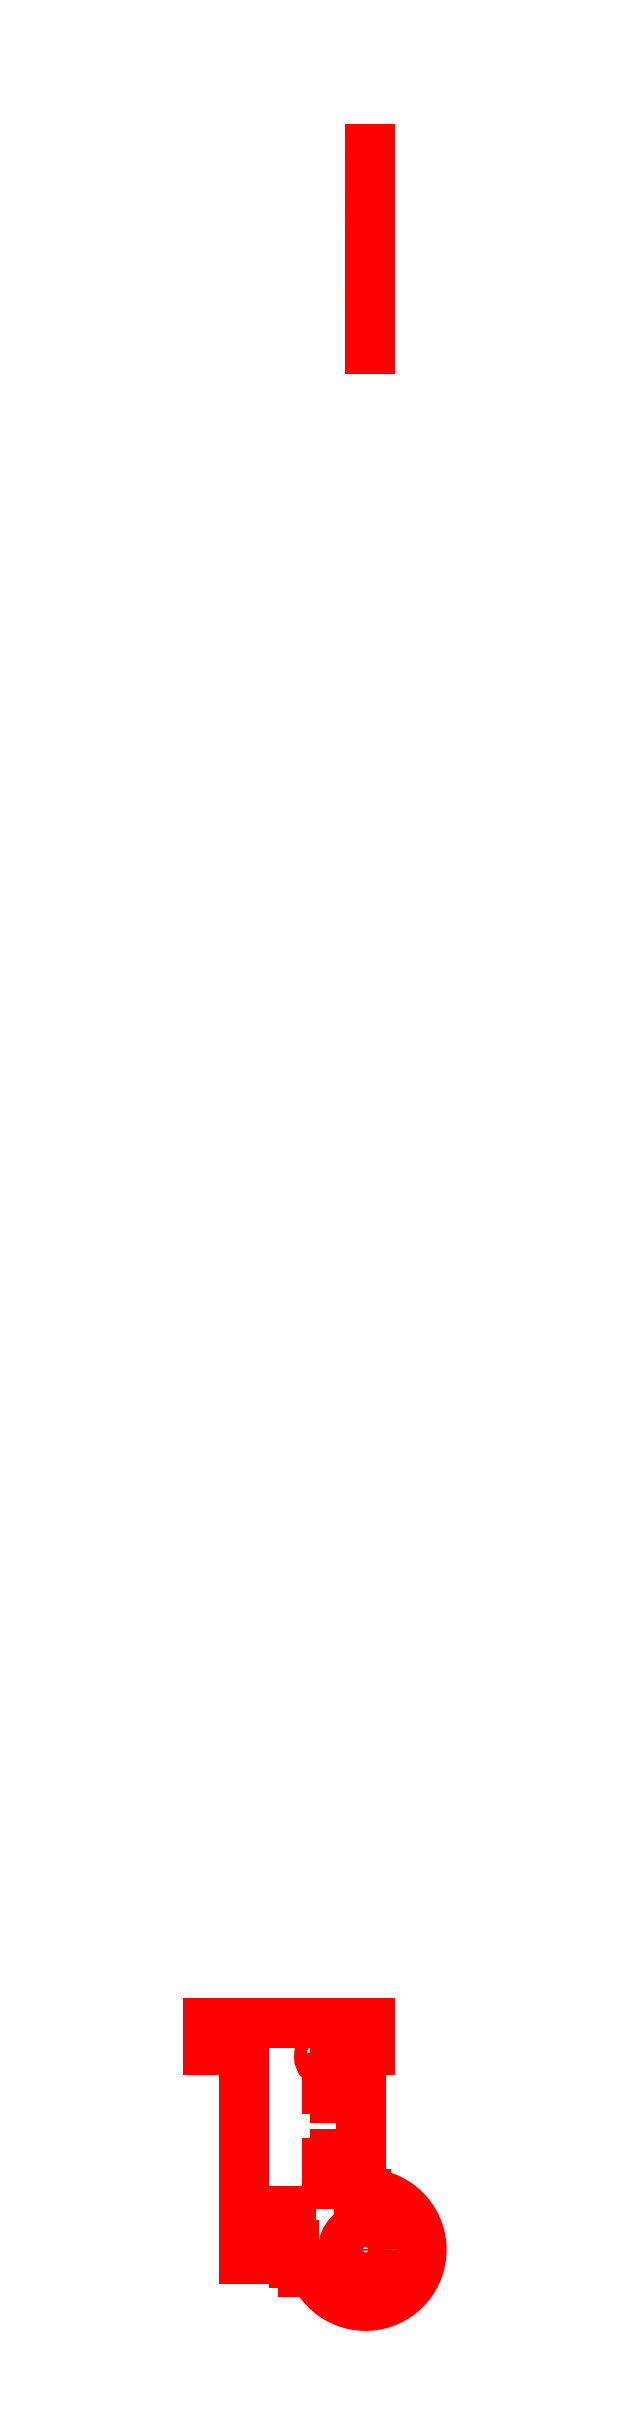
<metadata>
{"format":"dxf","ext":"dxf","renderer":"ezdxf+matplotlib","layout":"modelspace","background":"white","min_lineweight":24,"dpi":150}
</metadata>
<code>
0
SECTION
2
ENTITIES
0
CIRCLE
8
MOTOR RAIL
10
-1
20
8.5
30
0
40
1.5
0
CIRCLE
8
MOTOR RAIL
10
-1
20
-8.5
30
0
40
1.5
0
CIRCLE
8
MOTOR RAIL
10
-1
20
0
30
0
40
3.2
0
CIRCLE
8
MOTOR RAIL
10
-10
20
43
30
0
40
1.35
0
CIRCLE
8
MOTOR RAIL 380
10
-1
20
0
30
0
40
5
0
CIRCLE
8
MOTOR RAIL 380
10
-1
20
8
30
0
40
1.3
0
CIRCLE
8
MOTOR RAIL 380
10
-1
20
-8
30
0
40
1.3
0
LINE
8
MOTOR RAIL
10
-2.437e-11
20
50.5
30
0
11
-8.341e-11
21
44.5
31
0
0
LINE
8
MOTOR RAIL
10
-8.341e-11
20
44.5
30
0
11
-2
21
44.5
31
0
0
LINE
8
MOTOR RAIL
10
-2
20
44.5
30
0
11
-2
21
38.25
31
0
0
LINE
8
MOTOR RAIL
10
-2
20
38.25
30
0
11
-5.6
21
38.25
31
-1.4e-15
0
LINE
8
MOTOR RAIL
10
-5.6
20
38.25
30
-1.4e-15
11
-5.6
21
40.3
31
-1.3e-15
0
LINE
8
MOTOR RAIL
10
-5.6
20
40.3
30
-1.3e-15
11
-7.8
21
40.3
31
-1.3e-15
0
LINE
8
MOTOR RAIL
10
-7.8
20
40.3
30
-1.3e-15
11
-7.8
21
38.25
31
-1.4e-15
0
LINE
8
MOTOR RAIL
10
-7.8
20
38.25
30
-1.4e-15
11
-9.6
21
38.25
31
-1.4e-15
0
LINE
8
MOTOR RAIL
10
-9.6
20
38.25
30
-1.4e-15
11
-9.6
21
35.75
31
-1.5e-15
0
LINE
8
MOTOR RAIL
10
-9.6
20
35.75
30
-1.5e-15
11
-7.8
21
35.75
31
-1.5e-15
0
LINE
8
MOTOR RAIL
10
-7.8
20
35.75
30
-1.5e-15
11
-7.8
21
33.7
31
-1.7e-15
0
LINE
8
MOTOR RAIL
10
-7.8
20
33.7
30
-1.7e-15
11
-5.6
21
33.7
31
-1.7e-15
0
LINE
8
MOTOR RAIL
10
-5.6
20
33.7
30
-1.7e-15
11
-5.6
21
35.75
31
-1.5e-15
0
LINE
8
MOTOR RAIL
10
-5.6
20
35.75
30
-1.5e-15
11
-2
21
35.75
31
0
0
LINE
8
MOTOR RAIL
10
-2
20
35.75
30
0
11
-2
21
19.25
31
0
0
LINE
8
MOTOR RAIL
10
-2
20
19.25
30
0
11
-5.6
21
19.25
31
-1.5e-15
0
LINE
8
MOTOR RAIL
10
-5.6
20
19.25
30
-1.5e-15
11
-5.6
21
21.3
31
-1.7e-15
0
LINE
8
MOTOR RAIL
10
-5.6
20
21.3
30
-1.7e-15
11
-7.8
21
21.3
31
-1.7e-15
0
LINE
8
MOTOR RAIL
10
-7.8
20
21.3
30
-1.7e-15
11
-7.8
21
19.25
31
-1.5e-15
0
LINE
8
MOTOR RAIL
10
-7.8
20
19.25
30
-1.5e-15
11
-9.6
21
19.25
31
-1.5e-15
0
LINE
8
MOTOR RAIL
10
-9.6
20
19.25
30
-1.5e-15
11
-9.6
21
16.75
31
-1.4e-15
0
LINE
8
MOTOR RAIL
10
-9.6
20
16.75
30
-1.4e-15
11
-7.8
21
16.75
31
-1.4e-15
0
LINE
8
MOTOR RAIL
10
-7.8
20
16.75
30
-1.4e-15
11
-7.8
21
14.7
31
-1.3e-15
0
LINE
8
MOTOR RAIL
10
-7.8
20
14.7
30
-1.3e-15
11
-5.6
21
14.7
31
-1.3e-15
0
LINE
8
MOTOR RAIL
10
-5.6
20
14.7
30
-1.3e-15
11
-5.6
21
16.75
31
-1.4e-15
0
LINE
8
MOTOR RAIL
10
-5.6
20
16.75
30
-1.4e-15
11
-2
21
16.75
31
0
0
LINE
8
MOTOR RAIL
10
-2
20
16.75
30
0
11
-2
21
12.5
31
0
0
LINE
8
MOTOR RAIL
10
-2
20
12.5
30
0
11
-1
21
12.5
31
0
0
ARC
8
MOTOR RAIL
10
-1
20
-4.17e-14
30
0
40
12.5
50
208.9
51
90
0
ARC
8
MOTOR RAIL
10
-13.7
20
-7
30
0
40
2
50
28.87
51
90
0
LINE
8
MOTOR RAIL
10
-13.7
20
-5
30
0
11
-15
21
-5
31
0
0
ARC
8
MOTOR RAIL
10
-15
20
-3
30
0
40
2
50
180
51
270
0
LINE
8
MOTOR RAIL
10
-17
20
-3
30
0
11
-17
21
1
31
0
0
LINE
8
MOTOR RAIL
10
-17
20
1
30
0
11
-19.75
21
1
31
6e-16
0
LINE
8
MOTOR RAIL
10
-19.75
20
1
30
6e-16
11
-19.75
21
4.6
31
1.16e-14
0
LINE
8
MOTOR RAIL
10
-19.75
20
4.6
30
1.16e-14
11
-17.7
21
4.6
31
1.15e-14
0
LINE
8
MOTOR RAIL
10
-17.7
20
4.6
30
1.15e-14
11
-17.7
21
6.8
31
1.12e-14
0
LINE
8
MOTOR RAIL
10
-17.7
20
6.8
30
1.12e-14
11
-19.75
21
6.8
31
1.13e-14
0
LINE
8
MOTOR RAIL
10
-19.75
20
6.8
30
1.13e-14
11
-19.75
21
8.6
31
1.11e-14
0
LINE
8
MOTOR RAIL
10
-19.75
20
8.6
30
1.11e-14
11
-22.25
21
8.6
31
1.13e-14
0
LINE
8
MOTOR RAIL
10
-22.25
20
8.6
30
1.13e-14
11
-22.25
21
6.8
31
1.15e-14
0
LINE
8
MOTOR RAIL
10
-22.25
20
6.8
30
1.15e-14
11
-24.3
21
6.8
31
1.16e-14
0
LINE
8
MOTOR RAIL
10
-24.3
20
6.8
30
1.16e-14
11
-24.3
21
4.6
31
1.19e-14
0
LINE
8
MOTOR RAIL
10
-24.3
20
4.6
30
1.19e-14
11
-22.25
21
4.6
31
1.18e-14
0
LINE
8
MOTOR RAIL
10
-22.25
20
4.6
30
1.18e-14
11
-22.25
21
1
31
3.1e-15
0
LINE
8
MOTOR RAIL
10
-22.25
20
1
30
3.1e-15
11
-25
21
1
31
0
0
LINE
8
MOTOR RAIL
10
-25
20
1
30
0
11
-25
21
-2
31
2.8e-15
0
LINE
8
MOTOR RAIL
10
-25
20
-2
30
2.8e-15
11
-28
21
-2
31
1.4e-15
0
LINE
8
MOTOR RAIL
10
-28
20
-2
30
1.4e-15
11
-28
21
44.5
31
0
0
LINE
8
MOTOR RAIL
10
-28
20
44.5
30
0
11
-36
21
44.5
31
0
0
LINE
8
MOTOR RAIL
10
-36
20
44.5
30
0
11
-36
21
50.5
31
0
0
LINE
8
MOTOR RAIL
10
-36
20
50.5
30
0
11
-2.437e-11
21
50.5
31
0
0
CIRCLE
8
MOTOR RAIL
10
452.5
20
-2
30
0
40
1.5
210
1
220
0
230
0
0
CIRCLE
8
MOTOR RAIL
10
469.5
20
-2
30
0
40
1.5
210
1
220
0
230
0
0
CIRCLE
8
MOTOR RAIL
10
461
20
-2
30
0
40
3.5
210
1
220
0
230
0
0
LINE
8
MOTOR RAIL
10
0
20
423.5
30
-31
11
0
21
423.5
31
-2.437e-11
0
LINE
8
MOTOR RAIL
10
0
20
423.5
30
-2.437e-11
11
0
21
429.5
31
-8.341e-11
0
LINE
8
MOTOR RAIL
10
0
20
429.5
30
-8.341e-11
11
0
21
429.5
31
-2
0
LINE
8
MOTOR RAIL
10
0
20
429.5
30
-2
11
0
21
430.7
31
-2
0
LINE
8
MOTOR RAIL
10
0
20
430.7
30
-2
11
1.4e-15
21
430.7
31
-5.6
0
LINE
8
MOTOR RAIL
10
1.4e-15
20
430.7
30
-5.6
11
1.3e-15
21
428.7
31
-5.6
0
LINE
8
MOTOR RAIL
10
1.3e-15
20
428.7
30
-5.6
11
1.3e-15
21
428.7
31
-7.8
0
LINE
8
MOTOR RAIL
10
1.3e-15
20
428.7
30
-7.8
11
1.4e-15
21
430.7
31
-7.8
0
LINE
8
MOTOR RAIL
10
1.4e-15
20
430.7
30
-7.8
11
1.4e-15
21
430.7
31
-9.6
0
LINE
8
MOTOR RAIL
10
1.4e-15
20
430.7
30
-9.6
11
1.5e-15
21
433.2
31
-9.6
0
LINE
8
MOTOR RAIL
10
1.5e-15
20
433.2
30
-9.6
11
1.5e-15
21
433.2
31
-7.8
0
LINE
8
MOTOR RAIL
10
1.5e-15
20
433.2
30
-7.8
11
1.7e-15
21
435.3
31
-7.8
0
LINE
8
MOTOR RAIL
10
1.7e-15
20
435.3
30
-7.8
11
1.7e-15
21
435.3
31
-5.6
0
LINE
8
MOTOR RAIL
10
1.7e-15
20
435.3
30
-5.6
11
1.5e-15
21
433.2
31
-5.6
0
LINE
8
MOTOR RAIL
10
1.5e-15
20
433.2
30
-5.6
11
0
21
433.2
31
-2
0
LINE
8
MOTOR RAIL
10
0
20
433.2
30
-2
11
0
21
441.7
31
-2
0
LINE
8
MOTOR RAIL
10
0
20
441.7
30
-2
11
1.5e-15
21
441.7
31
-5.6
0
LINE
8
MOTOR RAIL
10
1.5e-15
20
441.7
30
-5.6
11
1.7e-15
21
439.7
31
-5.6
0
LINE
8
MOTOR RAIL
10
1.7e-15
20
439.7
30
-5.6
11
1.7e-15
21
439.7
31
-7.8
0
LINE
8
MOTOR RAIL
10
1.7e-15
20
439.7
30
-7.8
11
1.5e-15
21
441.7
31
-7.8
0
LINE
8
MOTOR RAIL
10
1.5e-15
20
441.7
30
-7.8
11
1.5e-15
21
441.7
31
-9.6
0
LINE
8
MOTOR RAIL
10
1.5e-15
20
441.7
30
-9.6
11
1.4e-15
21
444.2
31
-9.6
0
LINE
8
MOTOR RAIL
10
1.4e-15
20
444.2
30
-9.6
11
1.4e-15
21
444.2
31
-7.8
0
LINE
8
MOTOR RAIL
10
1.4e-15
20
444.2
30
-7.8
11
1.3e-15
21
446.3
31
-7.8
0
LINE
8
MOTOR RAIL
10
1.3e-15
20
446.3
30
-7.8
11
1.3e-15
21
446.3
31
-5.6
0
LINE
8
MOTOR RAIL
10
1.3e-15
20
446.3
30
-5.6
11
1.4e-15
21
444.2
31
-5.6
0
LINE
8
MOTOR RAIL
10
1.4e-15
20
444.2
30
-5.6
11
0
21
444.2
31
-2
0
LINE
8
MOTOR RAIL
10
0
20
444.2
30
-2
11
0
21
448.5
31
-2
0
ARC
8
MOTOR RAIL
10
461
20
-2
30
0
40
12.5
210
1
220
0
230
0
50
298.9
51
180
0
ARC
8
MOTOR RAIL
10
468
20
-14.7
30
0
40
2
210
1
220
0
230
0
50
118.9
51
180
0
LINE
8
MOTOR RAIL
10
0
20
466
30
-14.7
11
0
21
466
31
-18
0
ARC
8
MOTOR RAIL
10
464
20
-18
30
0
40
2
210
1
220
0
230
0
50
270
51
0
0
LINE
8
MOTOR RAIL
10
0
20
464
30
-20
11
0
21
460
31
-20
0
LINE
8
MOTOR RAIL
10
0
20
460
30
-20
11
-6e-16
21
460
31
-22.75
0
LINE
8
MOTOR RAIL
10
-6e-16
20
460
30
-22.75
11
-1.16e-14
21
456.4
31
-22.75
0
LINE
8
MOTOR RAIL
10
-1.16e-14
20
456.4
30
-22.75
11
-1.15e-14
21
456.4
31
-20.7
0
LINE
8
MOTOR RAIL
10
-1.15e-14
20
456.4
30
-20.7
11
-1.12e-14
21
454.2
31
-20.7
0
LINE
8
MOTOR RAIL
10
-1.12e-14
20
454.2
30
-20.7
11
-1.13e-14
21
454.2
31
-22.75
0
LINE
8
MOTOR RAIL
10
-1.13e-14
20
454.2
30
-22.75
11
-1.11e-14
21
452.4
31
-22.75
0
LINE
8
MOTOR RAIL
10
-1.11e-14
20
452.4
30
-22.75
11
-1.13e-14
21
452.4
31
-25.25
0
LINE
8
MOTOR RAIL
10
-1.13e-14
20
452.4
30
-25.25
11
-1.15e-14
21
454.2
31
-25.25
0
LINE
8
MOTOR RAIL
10
-1.15e-14
20
454.2
30
-25.25
11
-1.16e-14
21
454.2
31
-27.3
0
LINE
8
MOTOR RAIL
10
-1.16e-14
20
454.2
30
-27.3
11
-1.19e-14
21
456.4
31
-27.3
0
LINE
8
MOTOR RAIL
10
-1.19e-14
20
456.4
30
-27.3
11
-1.18e-14
21
456.4
31
-25.25
0
LINE
8
MOTOR RAIL
10
-1.18e-14
20
456.4
30
-25.25
11
-3.1e-15
21
460
31
-25.25
0
LINE
8
MOTOR RAIL
10
-3.1e-15
20
460
30
-25.25
11
0
21
460
31
-28
0
LINE
8
MOTOR RAIL
10
0
20
460
30
-28
11
-2.8e-15
21
463
31
-28
0
LINE
8
MOTOR RAIL
10
-2.8e-15
20
463
30
-28
11
-1.4e-15
21
463
31
-31
0
LINE
8
MOTOR RAIL
10
-1.4e-15
20
463
30
-31
11
-2e-16
21
423.5
31
-31
0
CIRCLE
8
MOTOR RAIL
10
434
20
-20
30
0
40
2.5
210
1
220
0
230
0
0
ENDSEC
0
EOF

</code>
